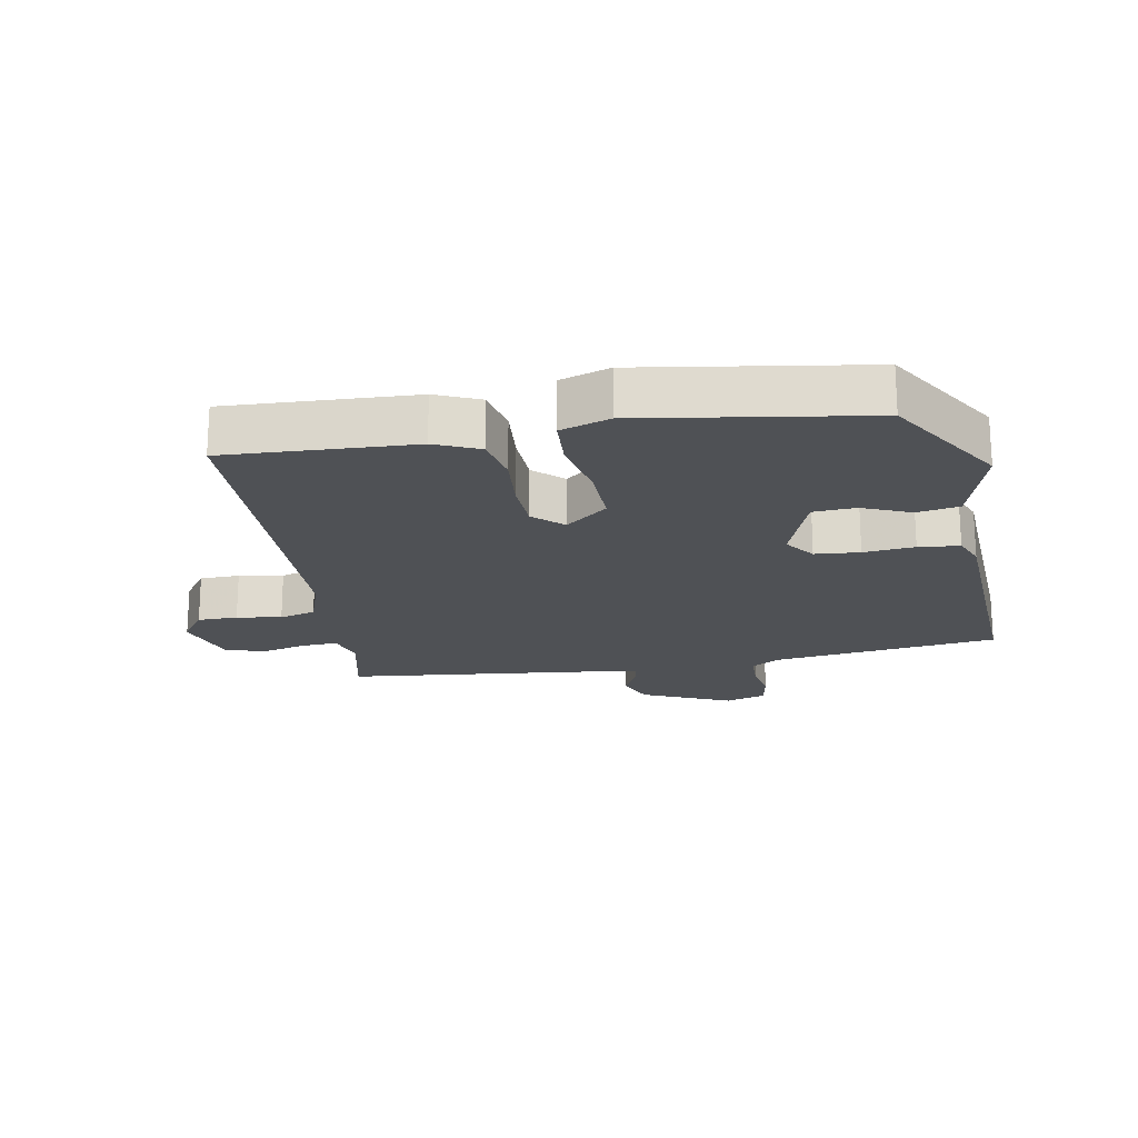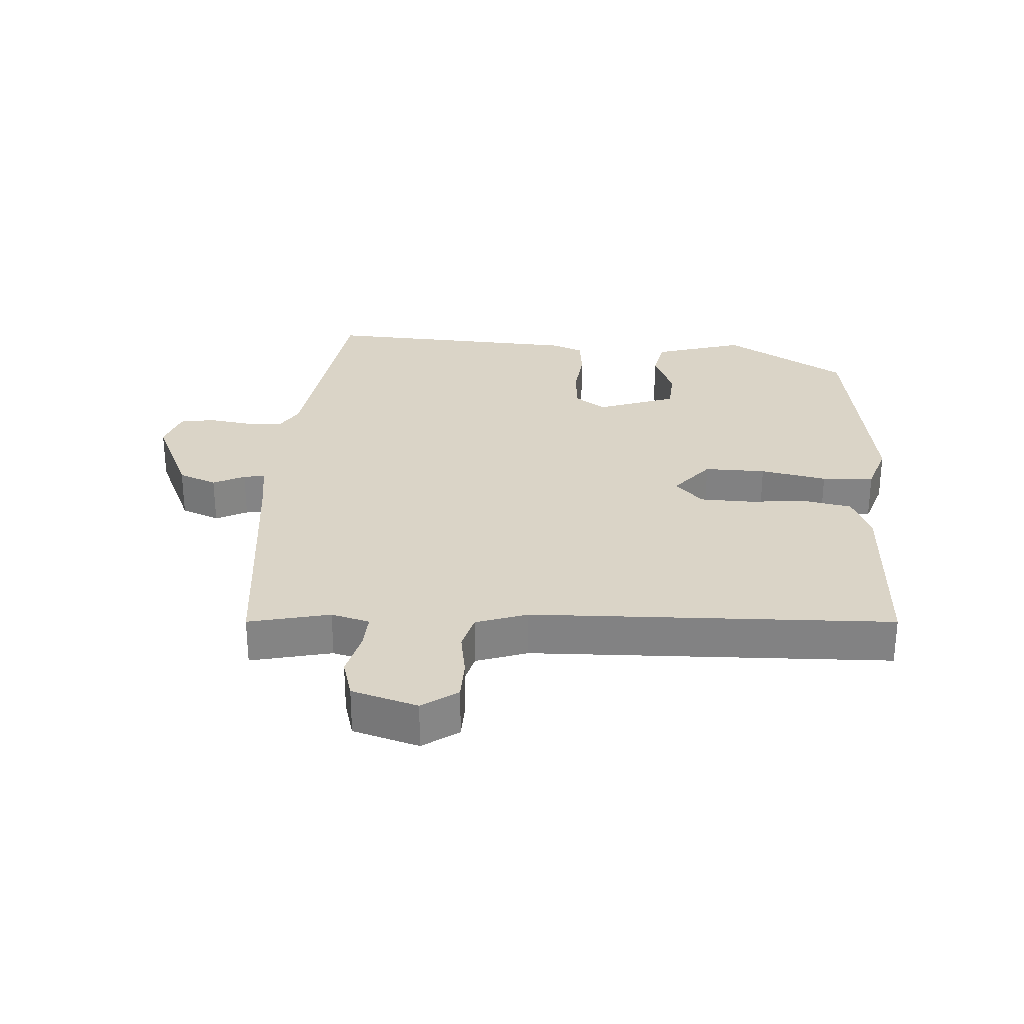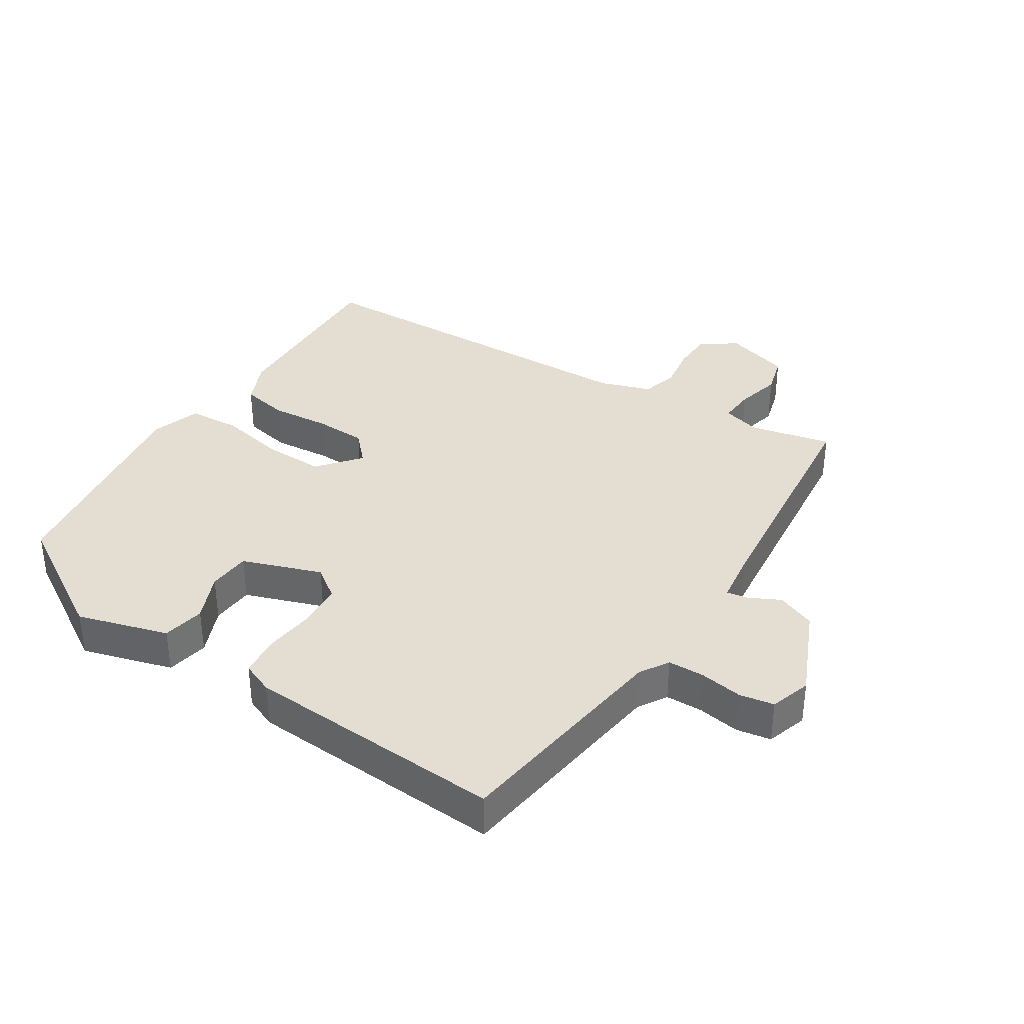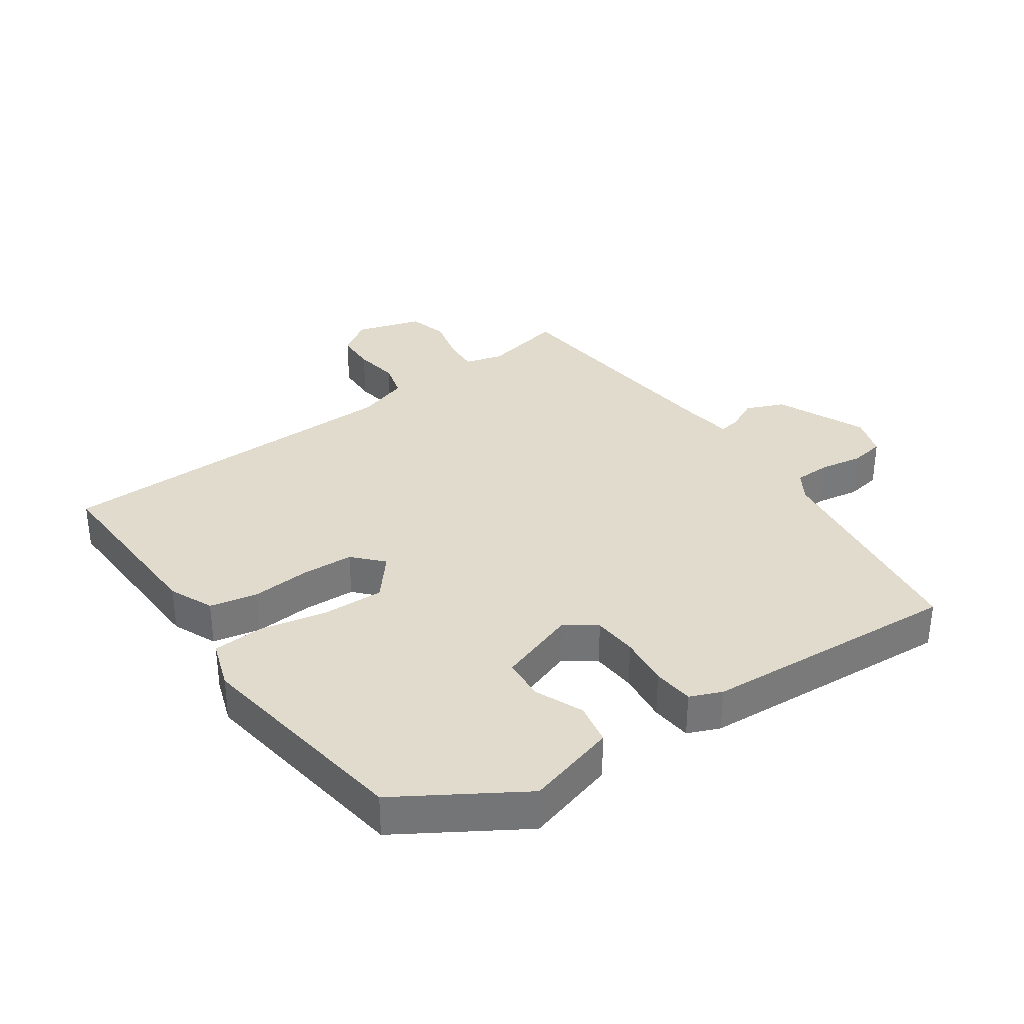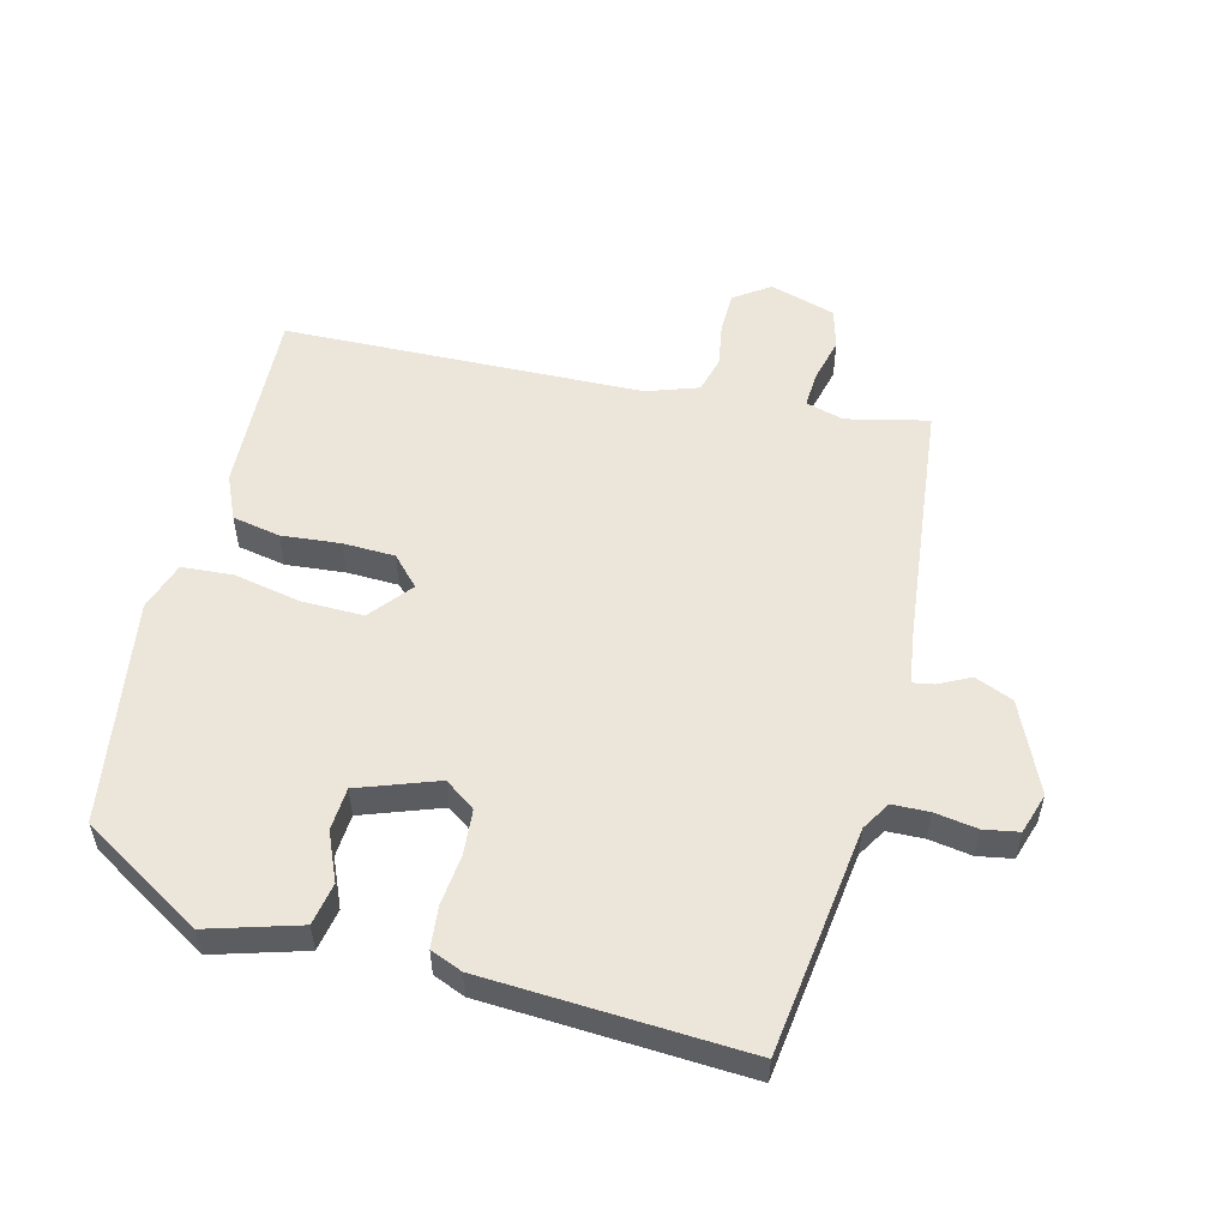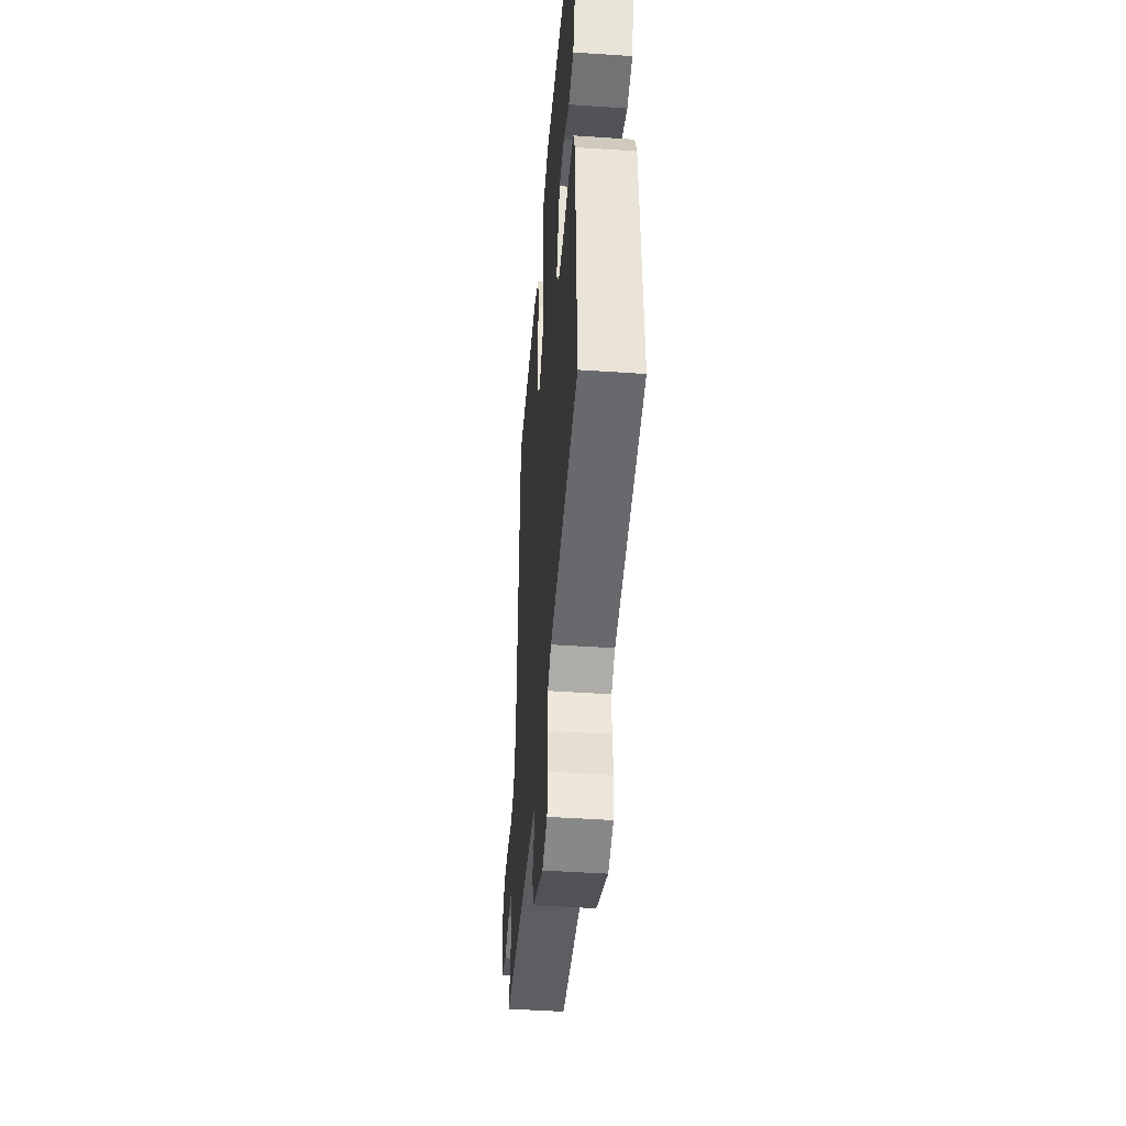
<metadata>
{"format":"obj","ext":"obj","renderer":"f3d","projection":"perspective","resolution":1024,"background":"white","views":[{"elev":-19.7,"azim":10.7,"up":"+Y"},{"elev":28.9,"azim":-85.8,"up":"+Y"},{"elev":36.2,"azim":123.2,"up":"+Y"},{"elev":33.8,"azim":55.9,"up":"+Y"},{"elev":54.3,"azim":104.6,"up":"+Y"},{"elev":-45.5,"azim":85.5,"up":"+Z"}]}
</metadata>
<code>
v 0.394 0.07 0.461
v 0.508 0.07 0.27
v 0.465 0.07 0.129
v 0.399 0.07 0.117
v 0.324 0.07 0.15
v 0.257 0.07 0.146
v 0.212 0.07 0.023
v 0.246 0.07 -0.025
v 0.316 0.07 -0.031
v 0.396 0.07 -0.023
v 0.46 0.07 -0.03
v 0.48 0.07 -0.08
v 0.499 0.07 -0.485
v 0.144 0.07 -0.53
v 0.099 0.07 -0.557
v 0.097 0.07 -0.614
v 0.107 0.07 -0.681
v 0.097 0.07 -0.735
v 0.033 0.07 -0.755
v -0.107 0.07 -0.691
v -0.131 0.07 -0.631
v -0.106 0.07 -0.582
v -0.1 0.07 -0.549
v -0.18 0.07 -0.537
v -0.395 0.07 -0.512
v -0.571 0.07 -0.492
v -0.541 0.07 -0.365
v -0.557 0.07 -0.305
v -0.613 0.07 -0.308
v -0.684 0.07 -0.325
v -0.746 0.07 -0.307
v -0.776 0.07 -0.204
v -0.737 0.07 -0.149
v -0.674 0.07 -0.148
v -0.604 0.07 -0.16
v -0.547 0.07 -0.145
v -0.519 0.07 -0.065
v -0.499 0.07 0.496
v -0.206 0.07 0.481
v -0.137 0.07 0.45
v -0.123 0.07 0.375
v -0.132 0.07 0.283
v -0.13 0.07 0.202
v -0.085 0.07 0.159
v -0.019 0.07 0.212
v -0.02 0.07 0.308
v -0.04 0.07 0.412
v -0.034 0.07 0.493
v 0.043 0.07 0.518
v 0.394 0 0.461
v 0.508 0 0.27
v 0.465 0 0.129
v 0.399 0 0.117
v 0.324 0 0.15
v 0.257 0 0.146
v 0.212 0 0.023
v 0.246 0 -0.025
v 0.316 0 -0.031
v 0.396 0 -0.023
v 0.46 0 -0.03
v 0.48 0 -0.08
v 0.499 0 -0.485
v 0.144 0 -0.53
v 0.099 0 -0.557
v 0.097 0 -0.614
v 0.107 0 -0.681
v 0.097 0 -0.735
v 0.033 0 -0.755
v -0.107 0 -0.691
v -0.131 0 -0.631
v -0.106 0 -0.582
v -0.1 0 -0.549
v -0.18 0 -0.537
v -0.395 0 -0.512
v -0.571 0 -0.492
v -0.541 0 -0.365
v -0.557 0 -0.305
v -0.613 0 -0.308
v -0.684 0 -0.325
v -0.746 0 -0.307
v -0.776 0 -0.204
v -0.737 0 -0.149
v -0.674 0 -0.148
v -0.604 0 -0.16
v -0.547 0 -0.145
v -0.519 0 -0.065
v -0.499 0 0.496
v -0.206 0 0.481
v -0.137 0 0.45
v -0.123 0 0.375
v -0.132 0 0.283
v -0.13 0 0.202
v -0.085 0 0.159
v -0.019 0 0.212
v -0.02 0 0.308
v -0.04 0 0.412
v -0.034 0 0.493
v 0.043 0 0.518
f 46 47 48 49
f 45 46 49 1
f 44 45 1 2
f 39 40 41 42
f 37 38 39 42
f 36 37 42 43
f 32 33 34 35
f 30 31 32 35
f 29 30 35 36
f 28 29 36 43
f 25 26 27
f 24 25 27 28
f 23 24 28 43
f 19 20 21 22
f 19 22 23
f 16 17 18 19
f 15 16 19 23
f 14 15 23 43
f 9 10 11 12
f 8 9 12 13
f 7 8 13 14
f 2 3 4 5
f 44 2 5 6
f 14 43 44
f 7 14 44
f 6 7 44
f 98 97 96 95
f 50 98 95 94
f 51 50 94 93
f 91 90 89 88
f 91 88 87 86
f 92 91 86 85
f 84 83 82 81
f 84 81 80 79
f 85 84 79 78
f 92 85 78 77
f 76 75 74
f 77 76 74 73
f 92 77 73 72
f 71 70 69 68
f 72 71 68
f 68 67 66 65
f 72 68 65 64
f 92 72 64 63
f 61 60 59 58
f 62 61 58 57
f 63 62 57 56
f 54 53 52 51
f 55 54 51 93
f 93 92 63
f 93 63 56
f 93 56 55
f 1 50 51 2
f 2 51 52 3
f 3 52 53 4
f 4 53 54 5
f 5 54 55 6
f 6 55 56 7
f 7 56 57 8
f 8 57 58 9
f 9 58 59 10
f 10 59 60 11
f 11 60 61 12
f 12 61 62 13
f 13 62 63 14
f 14 63 64 15
f 15 64 65 16
f 16 65 66 17
f 17 66 67 18
f 18 67 68 19
f 19 68 69 20
f 20 69 70 21
f 21 70 71 22
f 22 71 72 23
f 23 72 73 24
f 24 73 74 25
f 25 74 75 26
f 26 75 76 27
f 27 76 77 28
f 28 77 78 29
f 29 78 79 30
f 30 79 80 31
f 31 80 81 32
f 32 81 82 33
f 33 82 83 34
f 34 83 84 35
f 35 84 85 36
f 36 85 86 37
f 37 86 87 38
f 38 87 88 39
f 39 88 89 40
f 40 89 90 41
f 41 90 91 42
f 42 91 92 43
f 43 92 93 44
f 44 93 94 45
f 45 94 95 46
f 46 95 96 47
f 47 96 97 48
f 48 97 98 49
f 49 98 50 1

</code>
